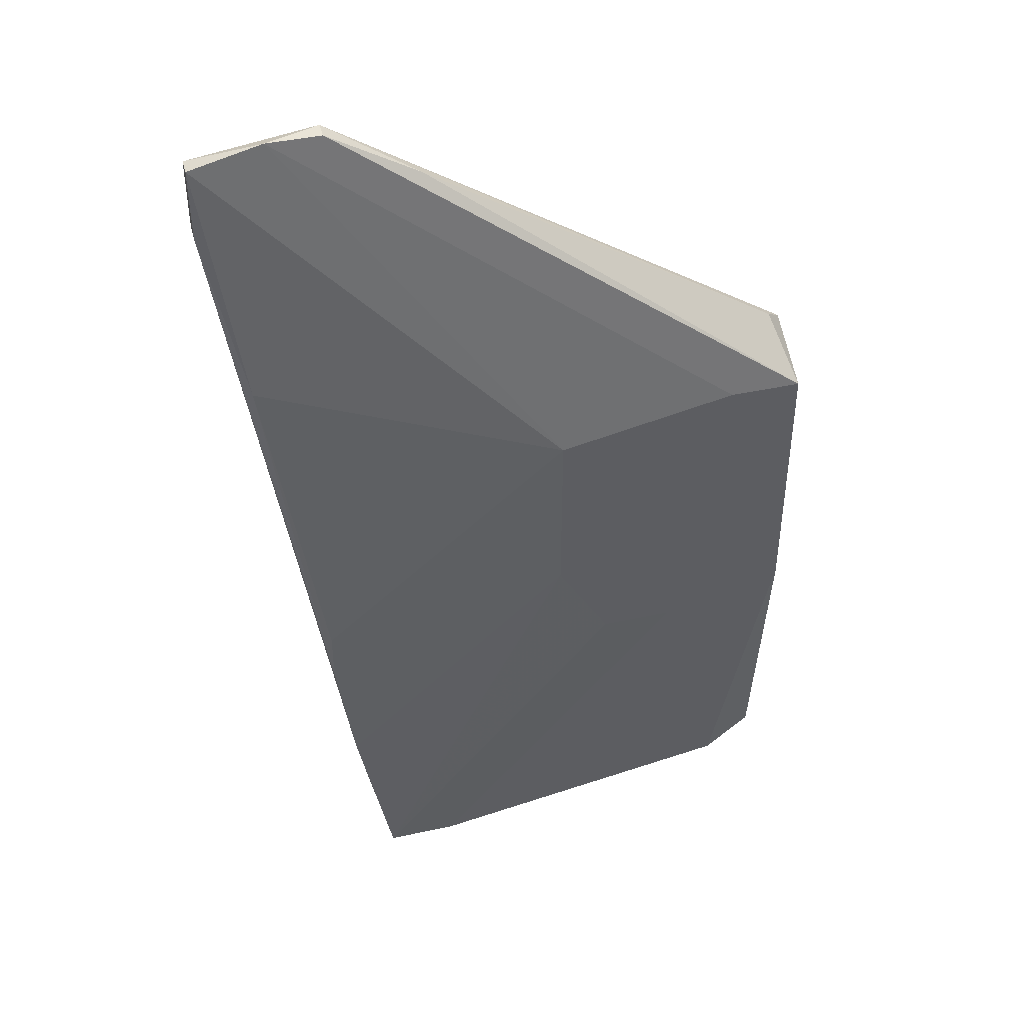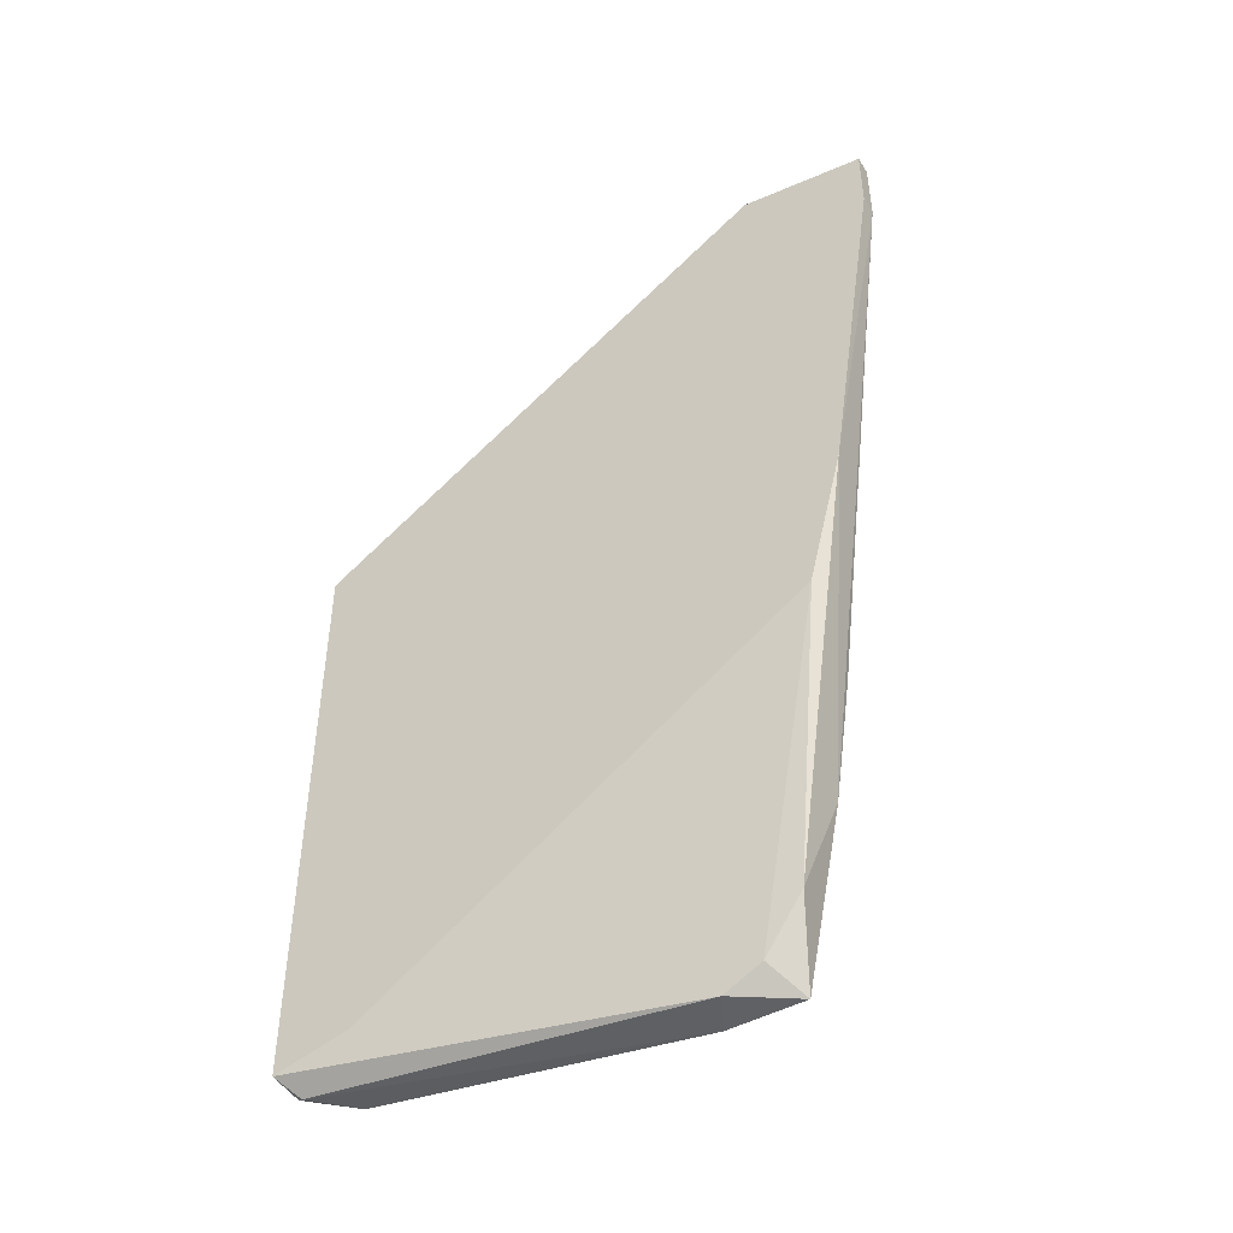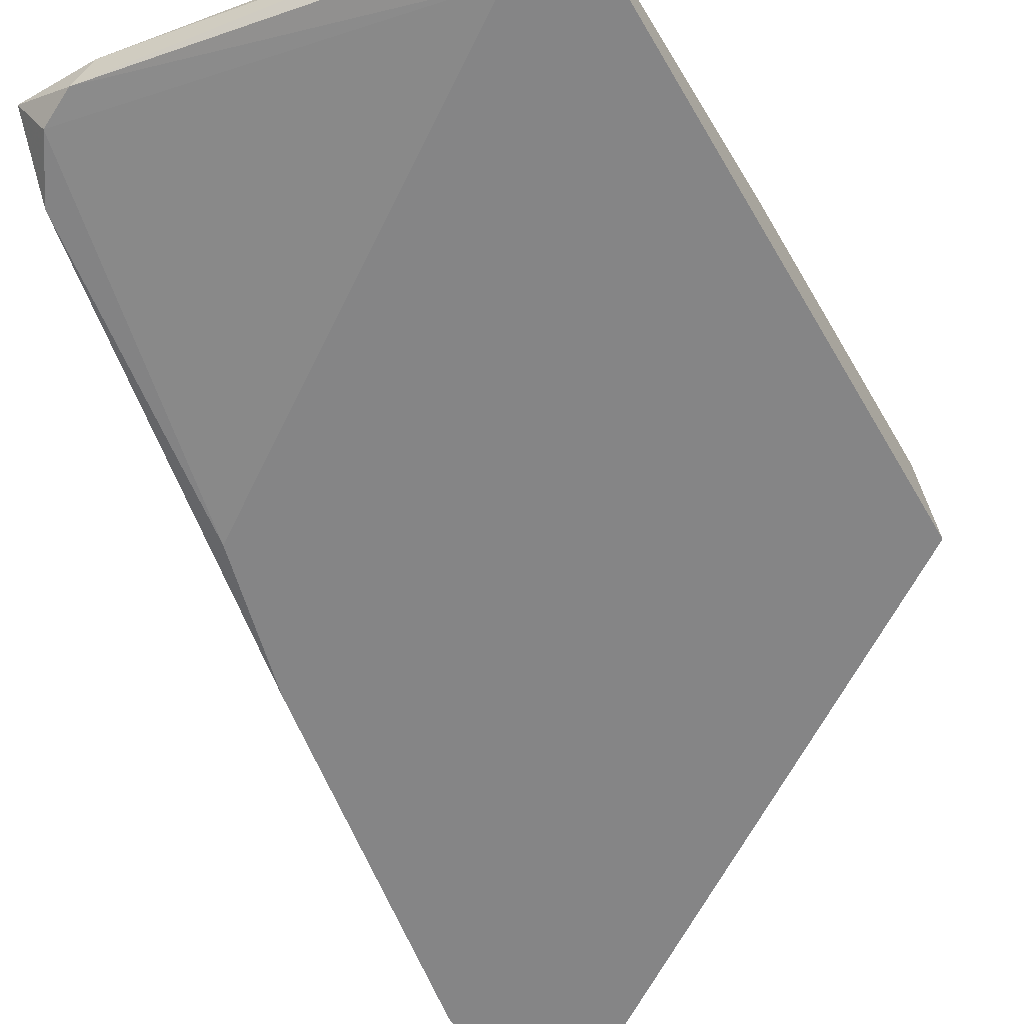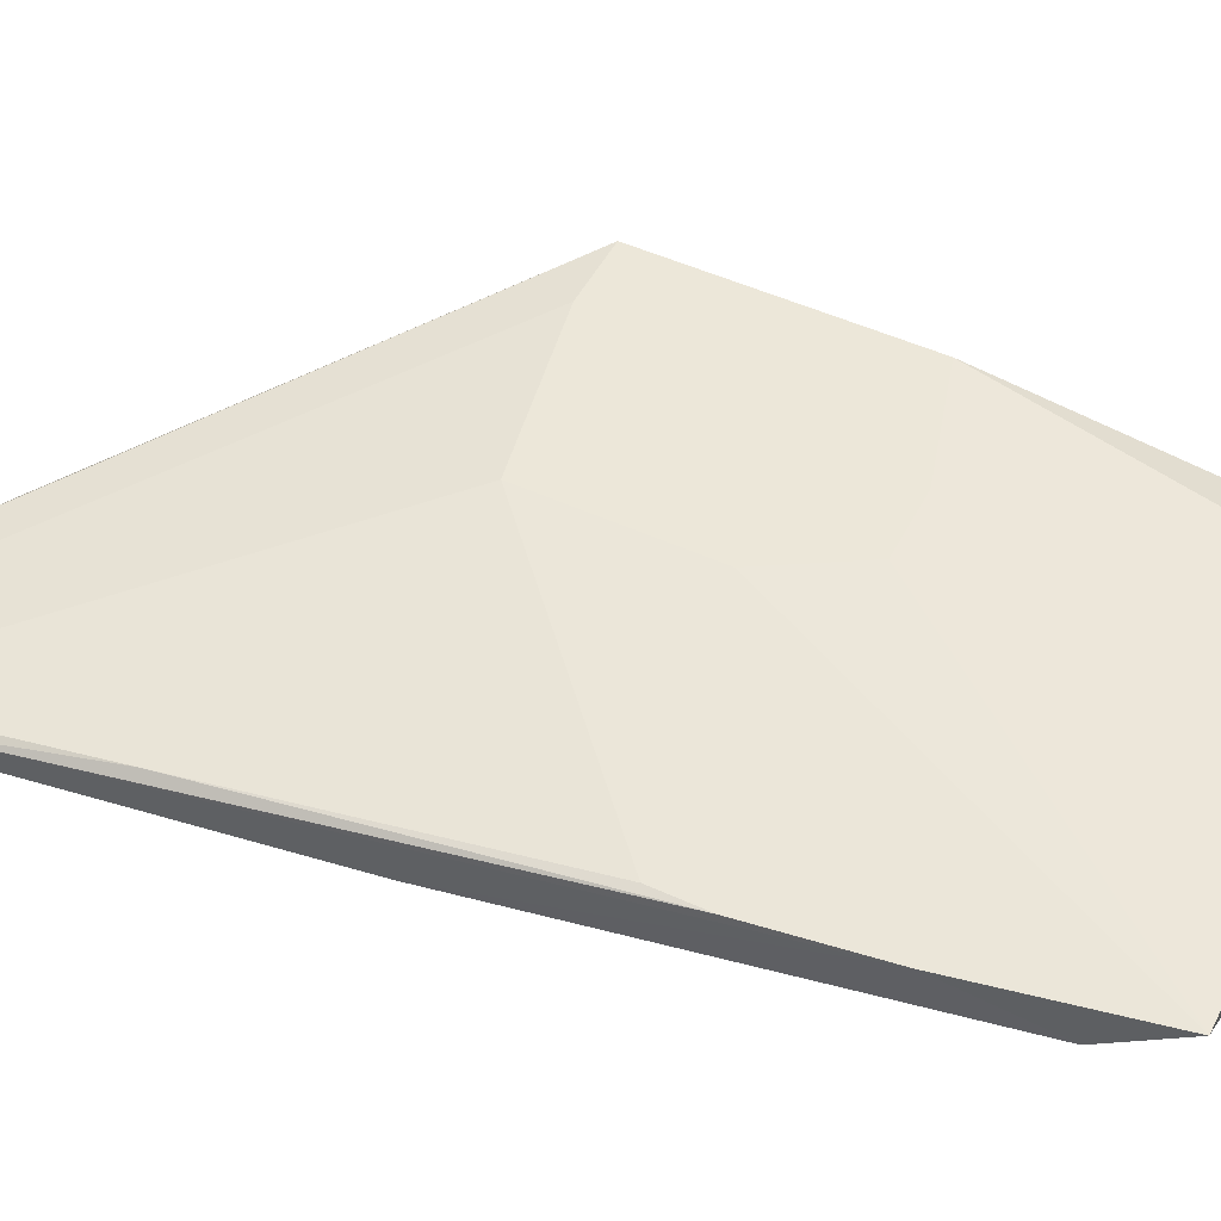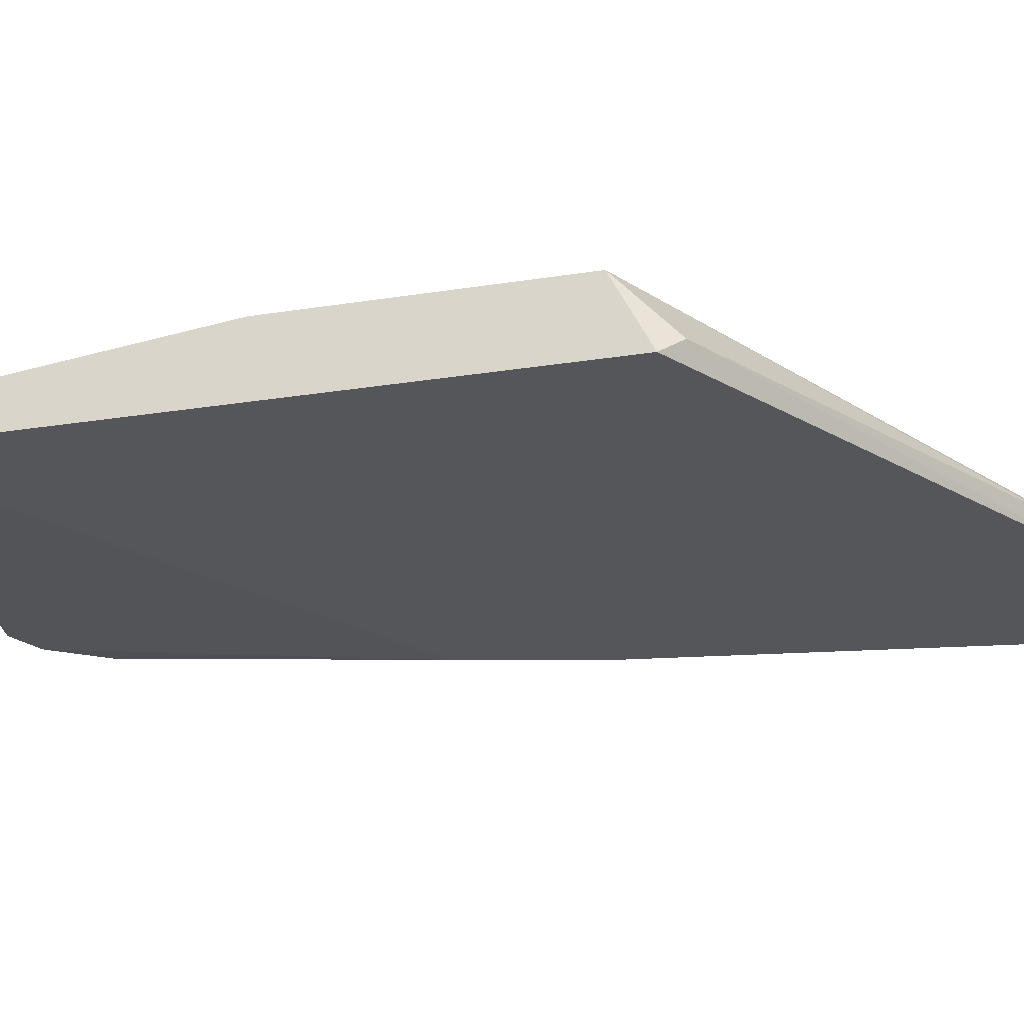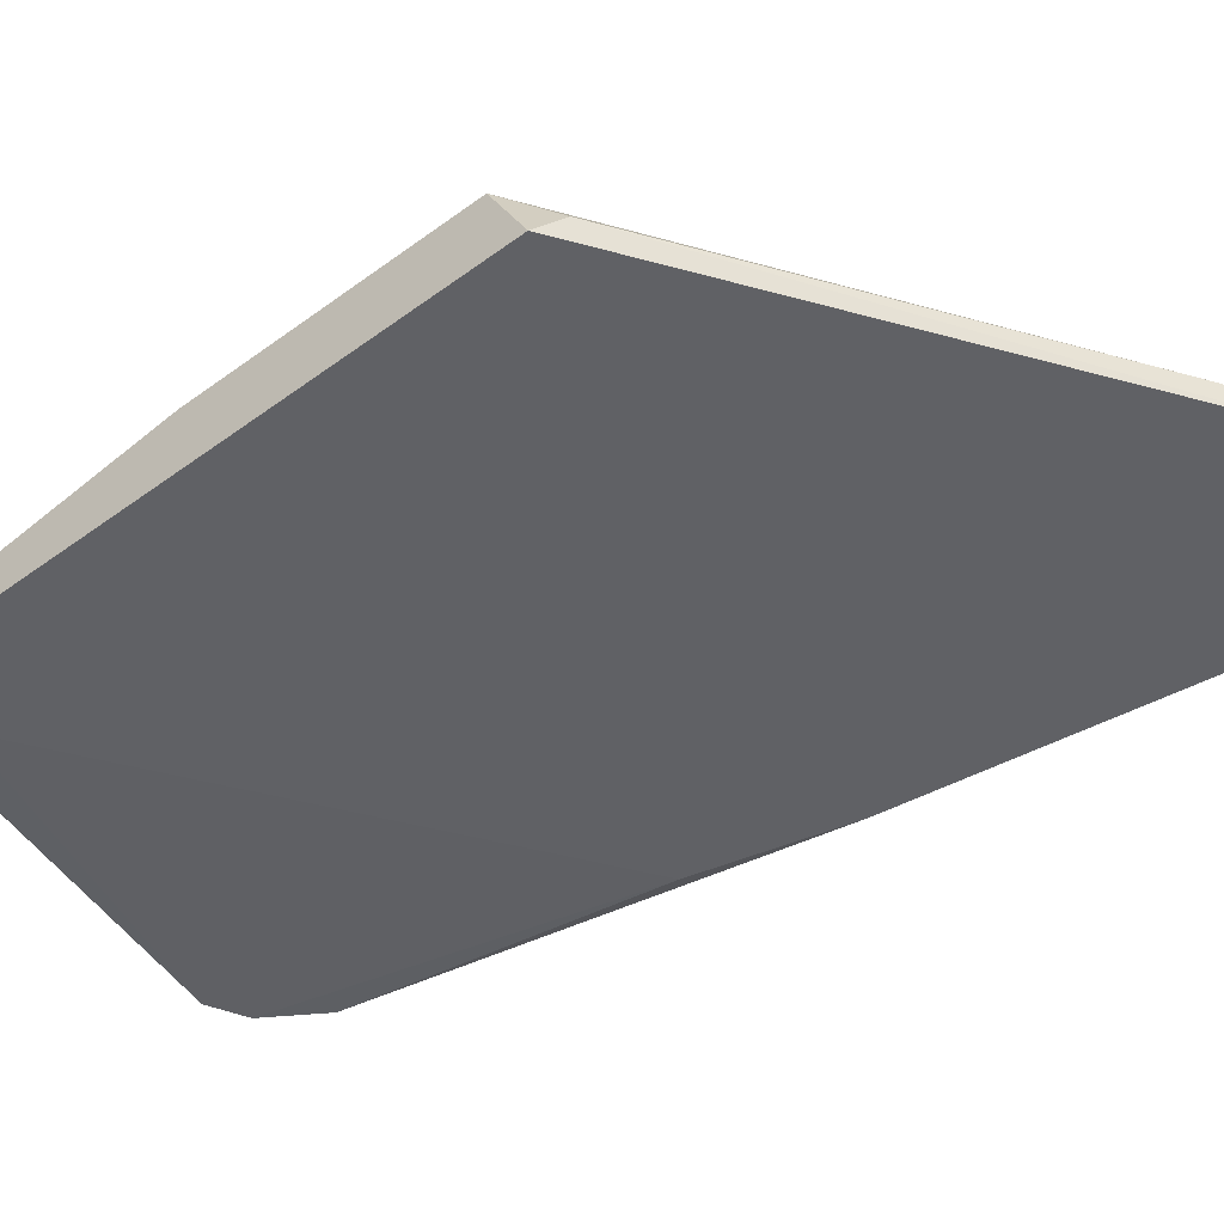
<metadata>
{"format":"obj","ext":"obj","renderer":"f3d","projection":"perspective","resolution":1024,"background":"white","views":[{"elev":42.9,"azim":165.4,"up":"+Z"},{"elev":-48.2,"azim":30.7,"up":"+Z"},{"elev":-61.9,"azim":-149.7,"up":"+Y"},{"elev":49.6,"azim":116.8,"up":"+Y"},{"elev":-25.8,"azim":-75.8,"up":"+Y"},{"elev":-47.8,"azim":-50.4,"up":"+Y"}]}
</metadata>
<code>
v 0.04501 -0.01056 -0.000287
v 0.04501 -0.01056 -0.01846
v 0.04501 -0.01299 -0.03787
v 0.04501 -0.01541 -0.03787
v 0.04501 -0.01541 0.002135
v 0.04865 -0.01177 -0.03908
v 0.08259 -0.01299 0.004564
v 0.08502 -0.0142 0.02154
v 0.08502 -0.0142 0.01669
v 0.08502 -0.01541 0.02154
v 0.08502 -0.01541 0.01669
v 0.07653 -0.0142 -0.03787
v 0.07653 -0.0142 0.02275
v 0.07653 -0.01541 0.02275
v 0.04623 -0.0142 0.003353
v 0.04623 -0.0142 -0.03908
v 0.08017 -0.0142 0.02275
v 0.0741 -0.0142 -0.0415
v 0.04986 -0.01056 -0.000287
v 0.04986 -0.01541 -0.03666
v 0.07774 -0.01177 -0.0306
v 0.07168 -0.0142 -0.04272
v 0.0535 -0.01056 -0.02089
v 0.08138 -0.01541 -0.007562
v 0.07532 -0.01177 -0.04272
v 0.05835 -0.01056 -0.02089
v 0.07895 -0.01177 -0.0221
v 0.07895 -0.01177 -0.01846
v 0.07895 -0.01541 -0.01726
v 0.06199 -0.01056 -0.00271
v 0.06199 -0.01056 -0.01483
v 0.07047 -0.01177 -0.04272
v 0.07047 -0.0142 0.01911
f 20 22 18
f 17 8 30
f 5 1 4
f 29 5 4
f 5 29 14
f 4 16 22
f 1 30 2
f 4 1 2
f 14 29 11
f 2 30 26
f 30 8 7
f 16 4 3
f 6 16 3
f 4 2 3
f 2 6 3
f 1 5 15
f 5 14 15
f 33 1 15
f 14 33 15
f 30 27 31
f 25 26 31
f 26 30 31
f 16 6 32
f 25 22 32
f 22 16 32
f 26 25 32
f 29 4 20
f 4 22 20
f 17 1 13
f 14 17 13
f 1 33 13
f 33 14 13
f 27 30 28
f 30 7 28
f 7 27 28
f 8 17 10
f 17 14 10
f 11 8 10
f 14 11 10
f 11 29 24
f 29 12 24
f 8 11 9
f 7 8 9
f 27 7 9
f 11 24 9
f 9 24 21
f 12 25 21
f 25 31 21
f 31 27 21
f 24 12 21
f 27 9 21
f 1 17 19
f 17 30 19
f 30 1 19
f 6 2 23
f 2 26 23
f 32 6 23
f 26 32 23
f 22 25 18
f 25 12 18
f 12 29 18
f 29 20 18

</code>
